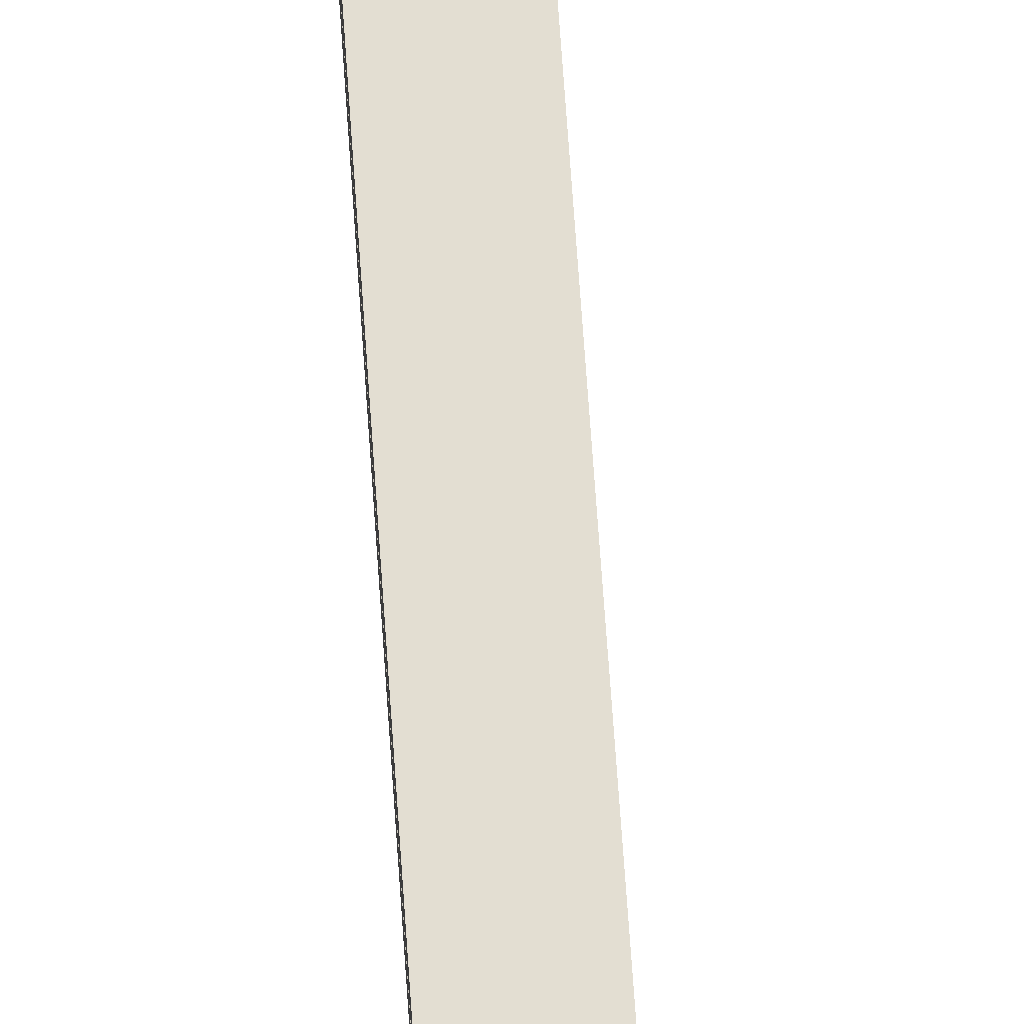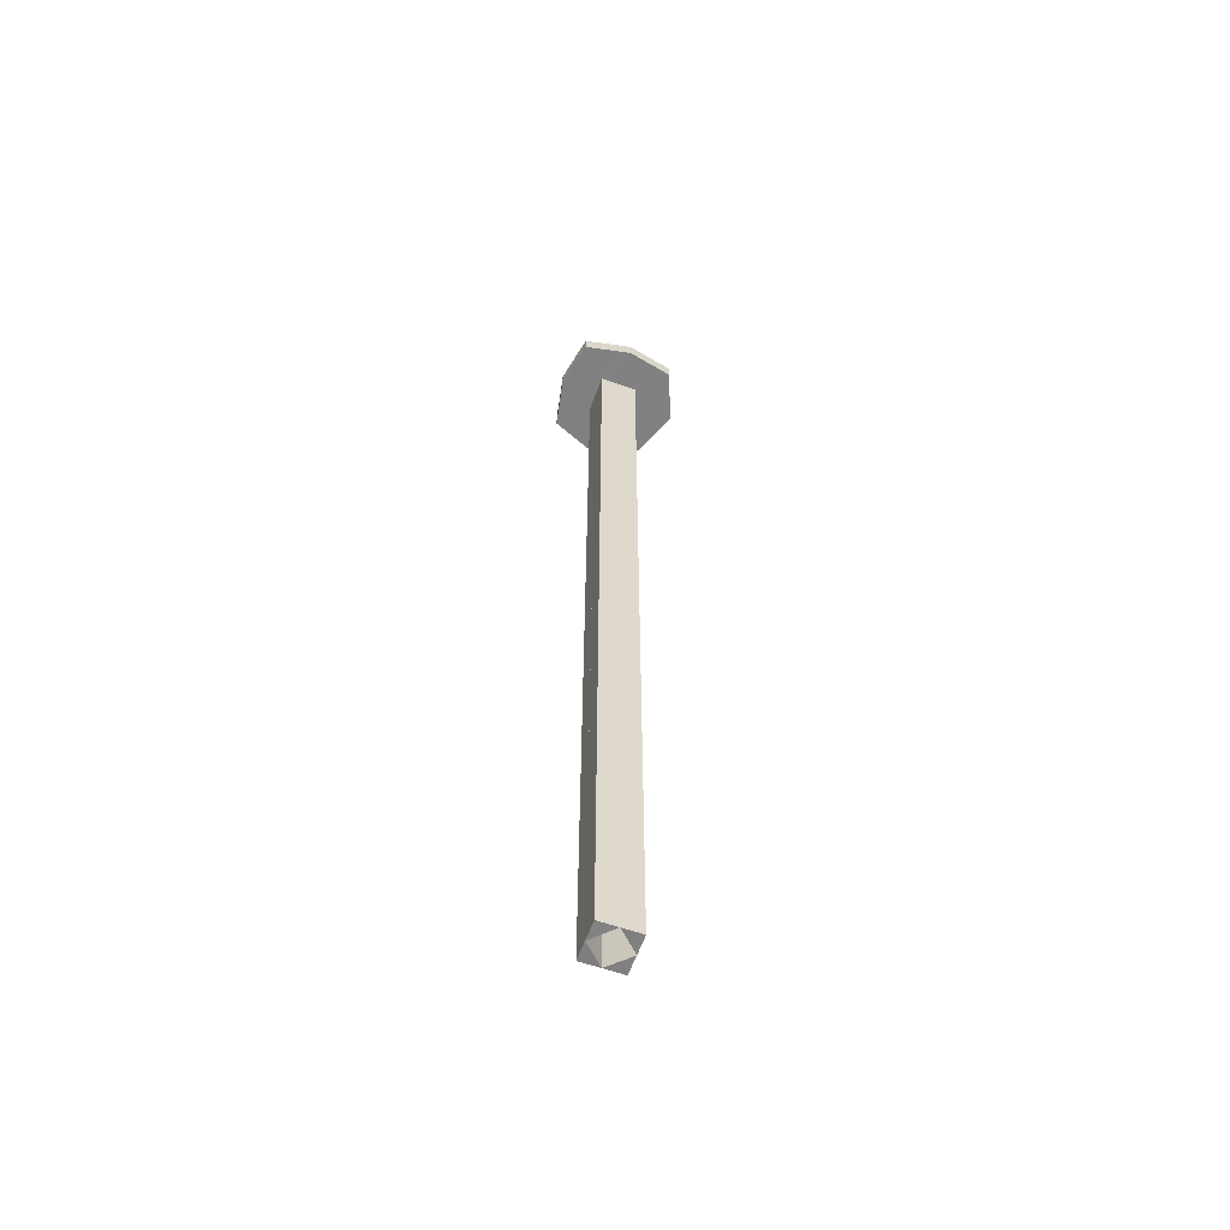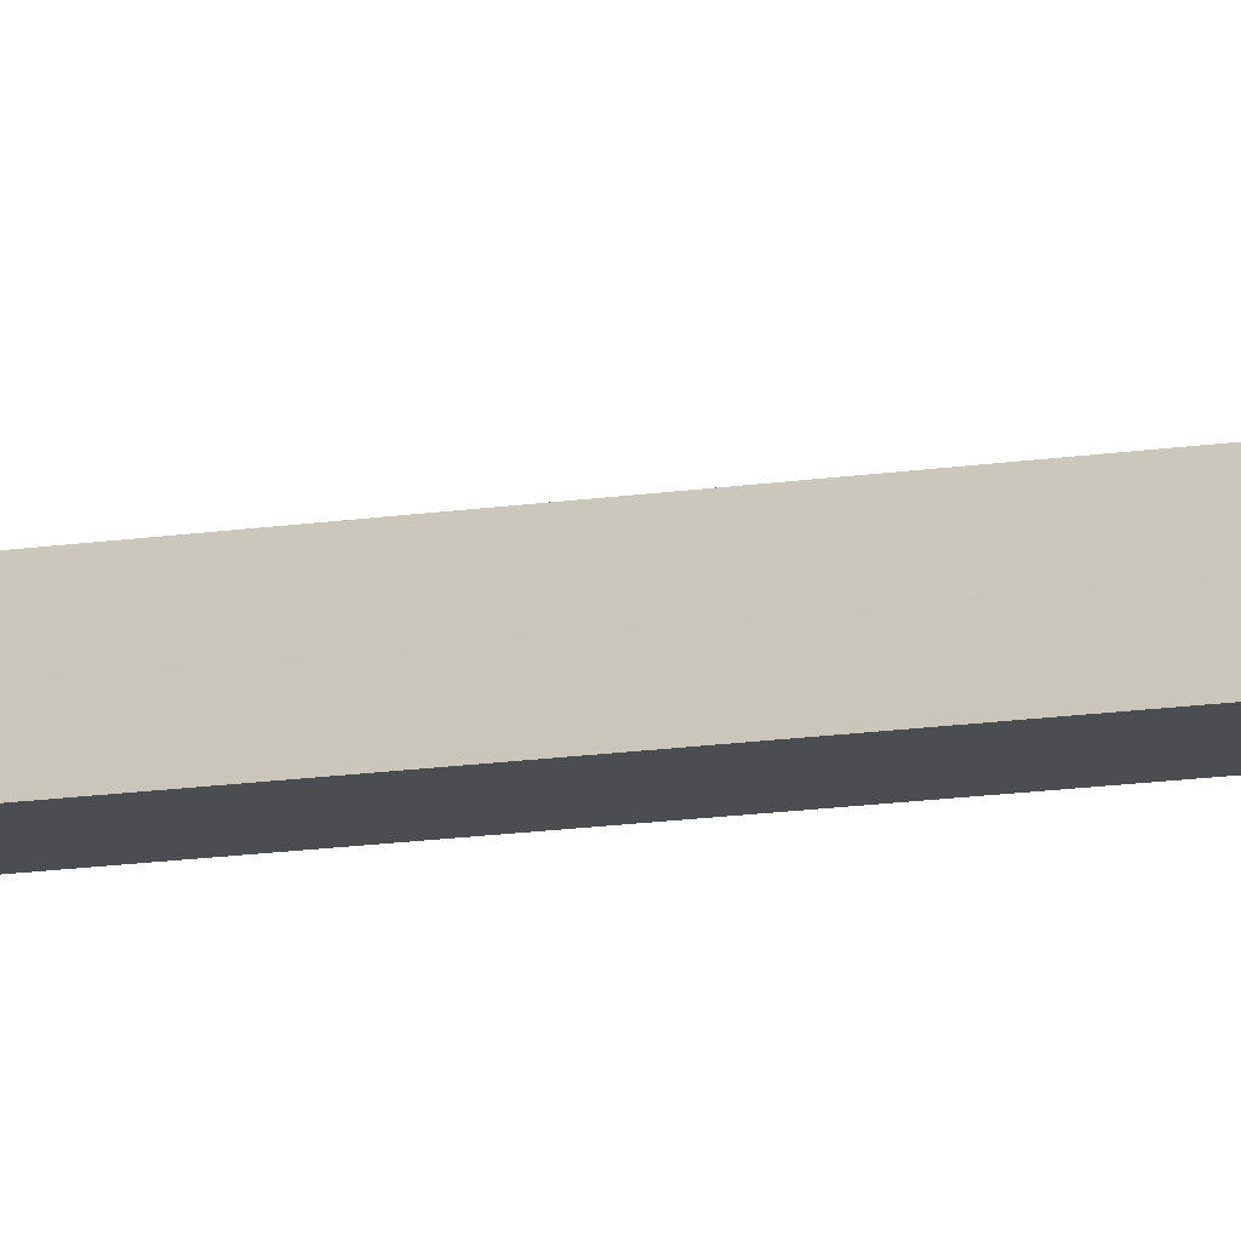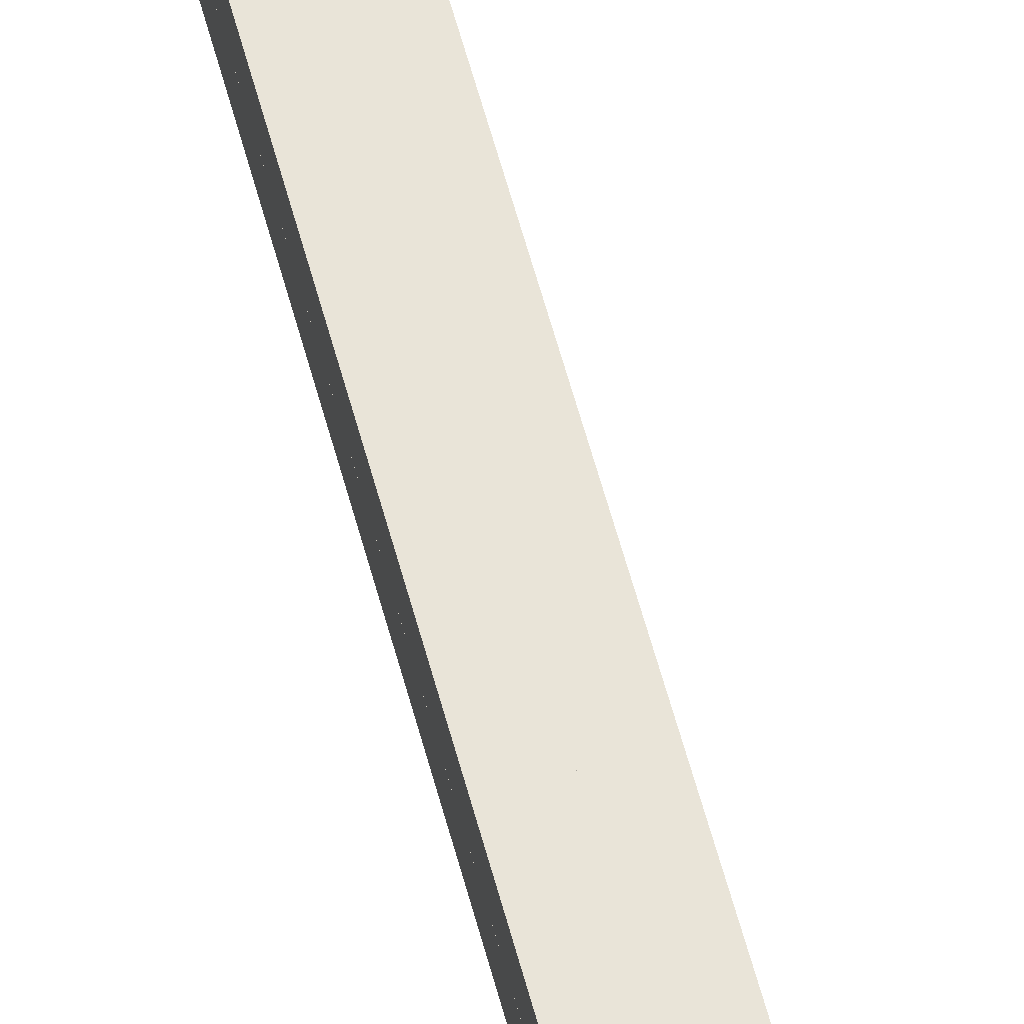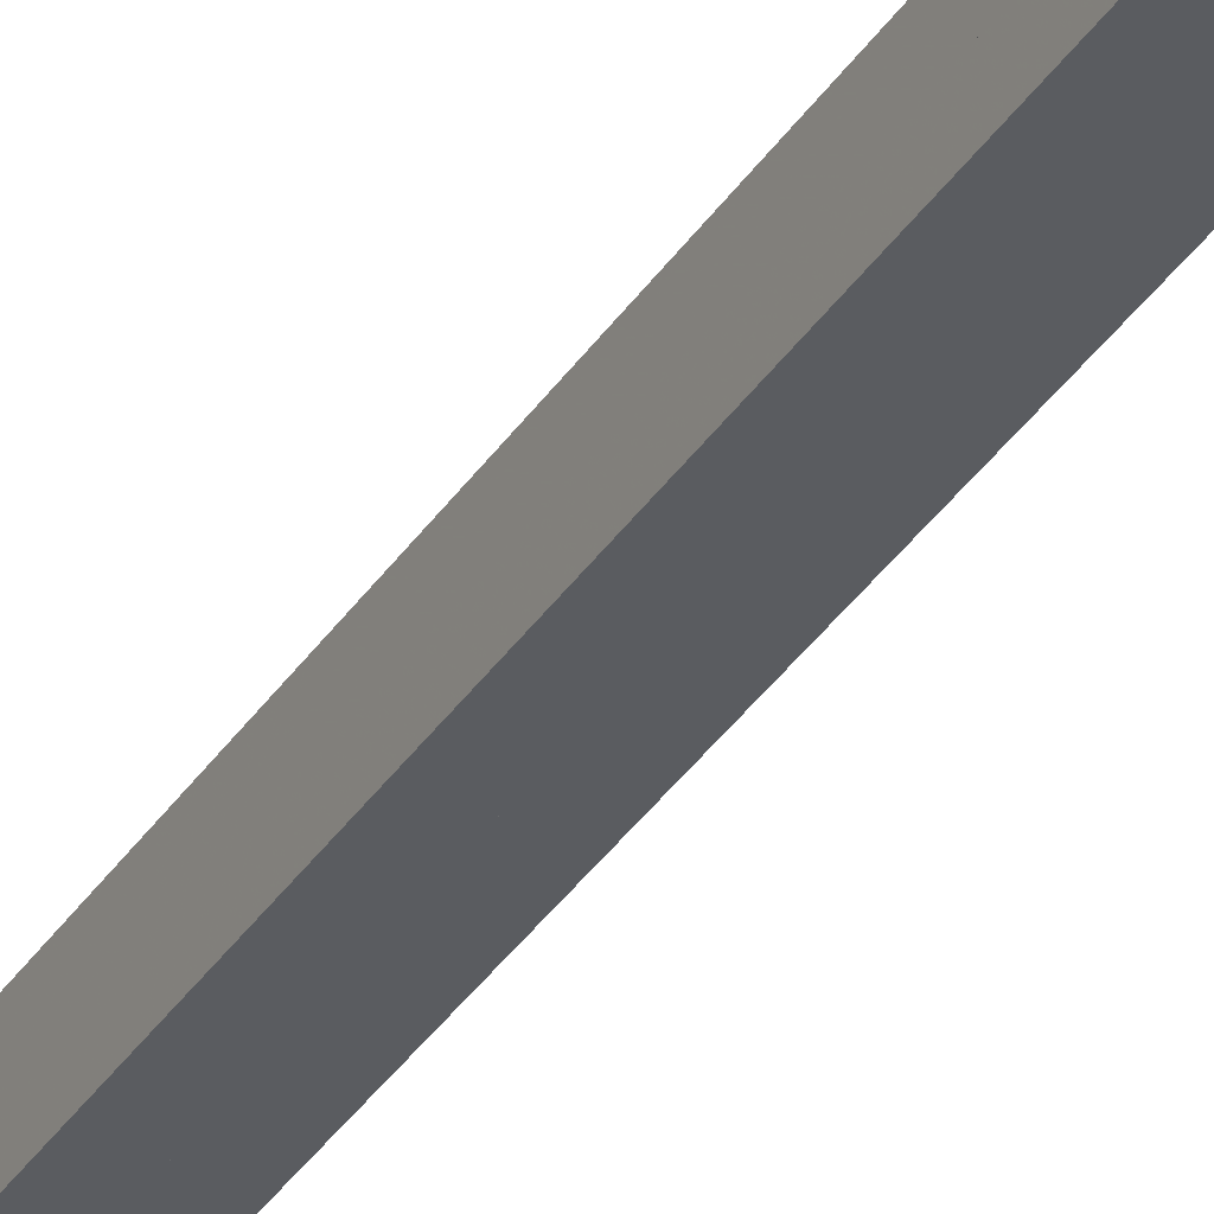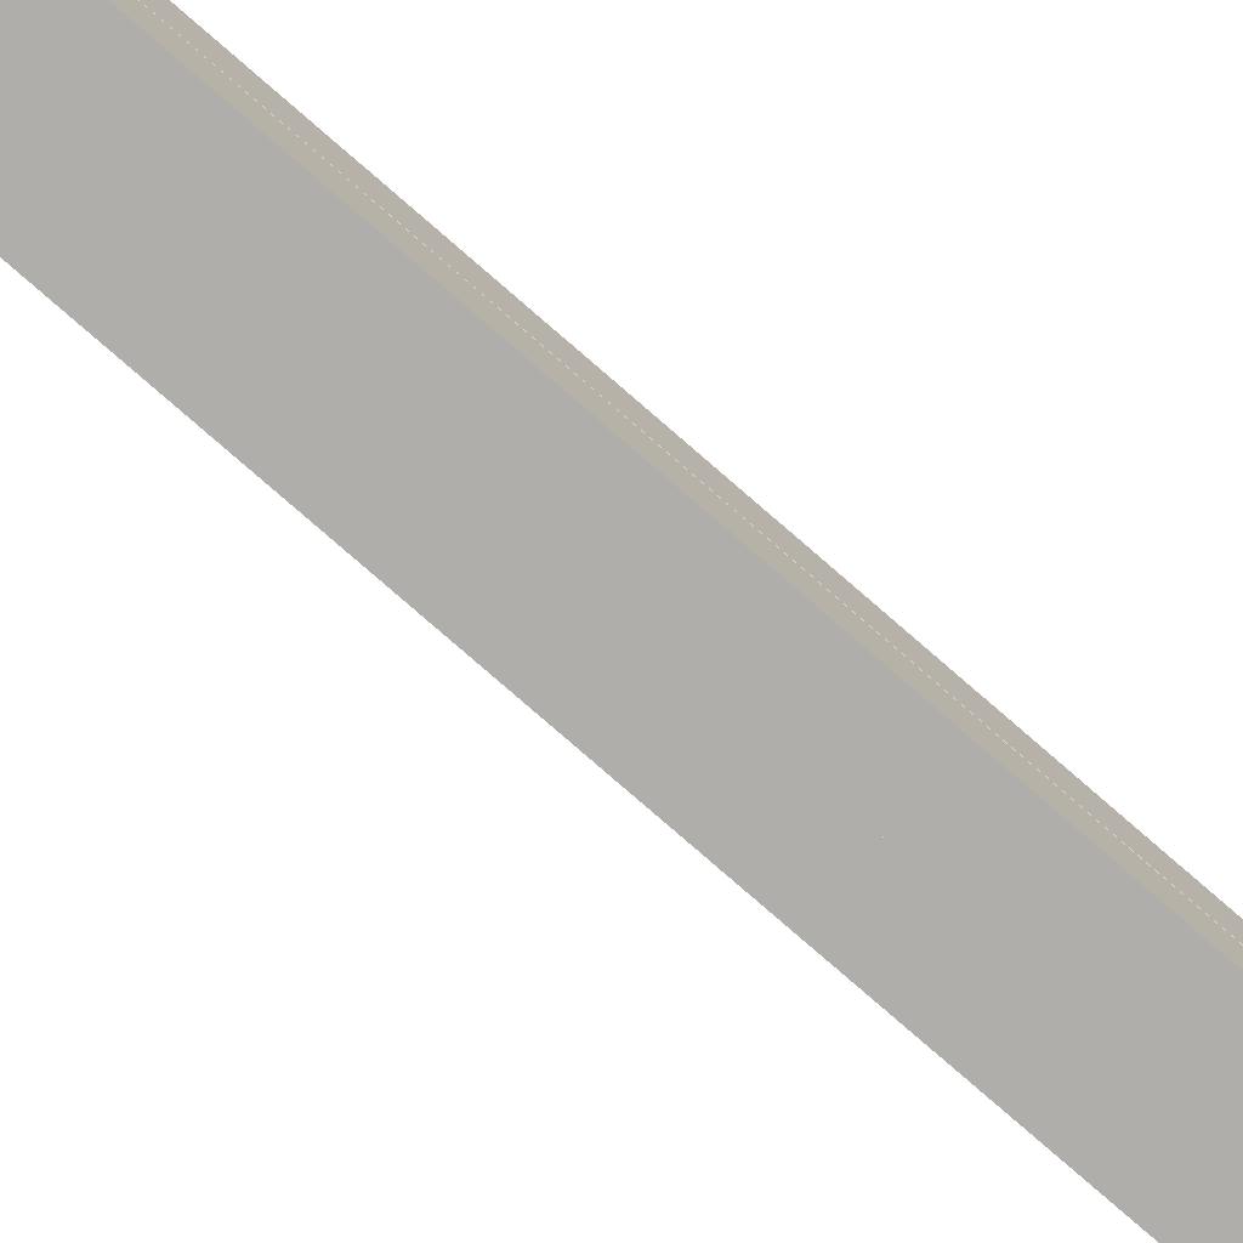
<metadata>
{"format":"obj","ext":"obj","renderer":"f3d","projection":"perspective","resolution":1024,"background":"white","views":[{"elev":67.6,"azim":-3.9,"up":"+Y"},{"elev":-60.2,"azim":-19.8,"up":"+Z"},{"elev":-16.0,"azim":107.1,"up":"+Y"},{"elev":60.1,"azim":-15.0,"up":"+Y"},{"elev":-34.1,"azim":-27.9,"up":"+Y"},{"elev":-77.9,"azim":-131.1,"up":"+Y"}]}
</metadata>
<code>
o 12352
v 2188 1884 6.902
v 2188 1884 6.902
v 2188 1884 6.902
v 2188 1884 6.902
v 2188 1884 6.902
v 2188 1884 6.885
v 2188 1884 6.902
v 2188 1884 6.885
v 2188 1884 6.902
v 2188 1884 6.902
v 2188 1884 6.885
v 2188 1884 6.902
v 2188 1884 6.885
v 2188 1884 6.885
v 2188 1884 6.885
v 2188 1884 6.885
v 2188 1884 5.902
v 2188 1884 6.885
v 2188 1884 5.902
v 2188 1884 6.885
v 2188 1884 5.902
v 2188 1884 5.902
v 2188 1884 5.902
v 2188 1884 5.902
v 2188 1884 5.902
v 2188 1884 5.902
v 2188 1884 6.885
v 2188 1884 6.885
v 2188 1884 6.902
v 2188 1884 6.902
v 2188 1884 6.885
v 2188 1884 5.902
v 2188 1884 5.902
v 2188 1884 5.902
v 2188 1884 6.902
v 2188 1884 6.885
v 2188 1884 6.885
v 2188 1884 5.902
v 2188 1884 5.902
v 2188 1884 6.885
v 2188 1884 5.902
v 2188 1884 5.902
v 2188 1884 5.902
v 2188 1884 6.885
v 2188 1884 5.902
v 2188 1884 6.885
v 2188 1884 6.885
v 2188 1884 6.885
v 2188 1884 6.885
v 2188 1884 6.885
v 2188 1884 6.885
v 2188 1884 5.902
v 2188 1884 5.902
v 2188 1884 6.885
v 2188 1884 5.902
v 2188 1884 6.902
v 2188 1884 6.902
v 2188 1884 5.902
v 2188 1884 5.902
v 2188 1884 5.902
v 2188 1884 5.902
v 2188 1884 5.902
v 2188 1884 5.902
v 2188 1884 5.902
v 2188 1884 5.902
v 2188 1884 5.902
v 2188 1884 5.902
v 2188 1884 6.885
v 2188 1884 6.902
v 2188 1884 6.902
v 2188 1884 6.885
v 2188 1884 6.885
v 2188 1884 6.885
v 2188 1884 5.902
v 2188 1884 5.902
v 2188 1884 6.885
v 2188 1884 6.885
v 2188 1884 5.902
v 2188 1884 5.902
v 2188 1884 6.885
v 2188 1884 6.885
v 2188 1884 6.885
v 2188 1884 5.902
v 2188 1884 6.885
v 2188 1884 6.902
v 2188 1884 6.902
v 2188 1884 6.902
v 2188 1884 6.902
v 2188 1884 6.902
v 2188 1884 5.902
v 2188 1884 6.902
v 2188 1884 6.885
v 2188 1884 6.902
v 2188 1884 6.902
v 2188 1884 6.902
v 2188 1884 6.902
v 2188 1884 6.902
v 2188 1884 6.902
v 2188 1884 6.902
v 2188 1884 6.885
v 2188 1884 6.885
v 2188 1884 6.902
v 2188 1884 6.902
v 2188 1884 6.902
v 2188 1884 6.902
v 2188 1884 6.902
v 2188 1884 6.902
v 2188 1884 6.902
v 2188 1884 6.902
v 2188 1884 6.902
v 2188 1884 6.902
v 2188 1884 6.902
v 2188 1884 6.902
v 2188 1884 6.902
v 2188 1884 6.902
v 2188 1884 6.902
v 2188 1884 6.902
v 2188 1884 6.902
v 2188 1884 6.902
v 2188 1884 6.885
v 2188 1884 6.902
v 2188 1884 6.902
v 2188 1884 6.902
v 2188 1884 6.902
v 2188 1884 5.902
v 2188 1884 6.902
v 2188 1884 6.902
v 2188 1884 6.902
v 2188 1884 6.885
v 2188 1884 6.885
v 2188 1884 6.902
v 2188 1884 6.902
v 2188 1884 6.902
v 2188 1884 6.902
v 2188 1884 6.902
v 2188 1884 6.885
v 2188 1884 5.902
v 2188 1884 6.902
v 2188 1884 6.902
v 2188 1884 6.902
v 2188 1884 6.885
v 2188 1884 6.885
v 2188 1884 6.885
v 2188 1884 6.885
v 2188 1884 6.885
v 2188 1884 6.885
v 2188 1884 6.902
v 2188 1884 6.885
v 2188 1884 6.902
v 2188 1884 6.902
v 2188 1884 6.902
v 2188 1884 6.885
v 2188 1884 6.885
v 2188 1884 6.885
v 2188 1884 6.885
v 2188 1884 6.885
v 2188 1884 6.885
v 2188 1884 6.885
v 2188 1884 6.885
v 2188 1884 6.885
v 2188 1884 6.902
v 2188 1884 6.885
v 2188 1884 6.885
v 2188 1884 6.885
f 1 2 3
f 4 5 2
f 6 2 7
f 8 7 9
f 10 11 1
f 12 13 10
f 14 8 15
f 16 8 14
f 15 17 18
f 19 20 18
f 16 17 21
f 16 22 21
f 23 24 21
f 25 26 23
f 27 28 16
f 16 29 30
f 23 31 32
f 33 31 32
f 34 35 16
f 34 36 37
f 38 36 39
f 40 41 39
f 35 41 42
f 40 43 44
f 44 45 46
f 47 48 46
f 33 49 46
f 50 51 49
f 33 52 53
f 54 45 53
f 54 55 53
f 54 56 57
f 58 59 52
f 60 55 61
f 62 63 60
f 64 17 61
f 65 66 64
f 67 35 64
f 15 35 67
f 19 68 67
f 69 68 70
f 71 68 8
f 71 72 73
f 67 72 74
f 75 72 76
f 77 78 74
f 77 79 80
f 81 49 72
f 75 82 54
f 82 78 52
f 38 82 83
f 84 82 85
f 82 43 85
f 86 43 87
f 86 88 89
f 87 90 91
f 92 90 93
f 94 95 86
f 94 96 97
f 95 98 99
f 90 100 101
f 101 20 102
f 101 102 103
f 104 103 102
f 105 106 103
f 107 106 108
f 109 105 110
f 111 110 112
f 112 29 113
f 114 115 112
f 116 112 117
f 118 8 117
f 119 120 118
f 117 121 122
f 123 112 124
f 125 124 67
f 123 124 126
f 127 126 124
f 99 126 127
f 99 128 121
f 81 121 128
f 126 129 130
f 131 127 132
f 133 134 131
f 135 127 70
f 70 136 135
f 136 124 137
f 137 84 136
f 136 138 139
f 136 49 138
f 140 141 129
f 142 143 141
f 144 141 145
f 146 147 144
f 148 149 146
f 147 128 150
f 147 151 128
f 11 128 151
f 147 152 153
f 11 153 152
f 11 152 31
f 111 154 152
f 100 152 154
f 155 154 156
f 157 158 155
f 159 126 155
f 160 161 159
f 162 163 164

</code>
